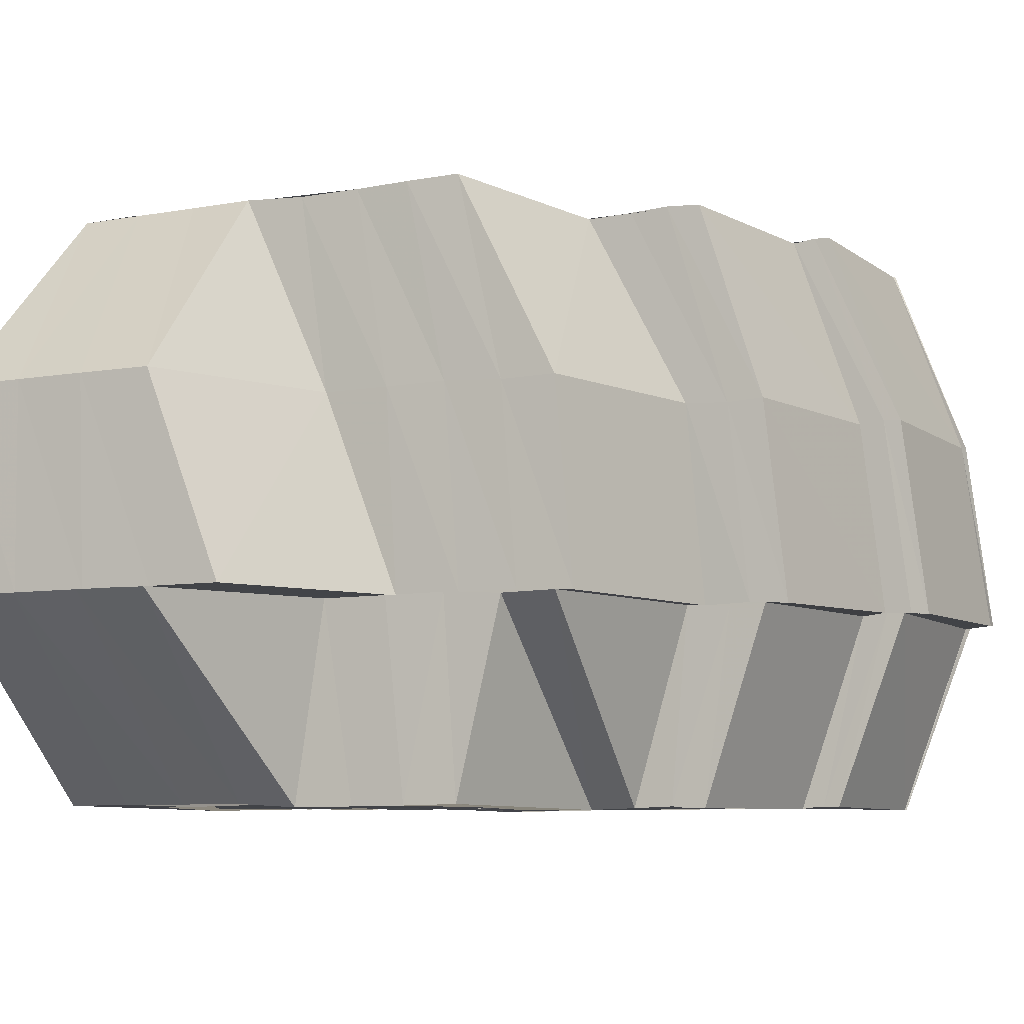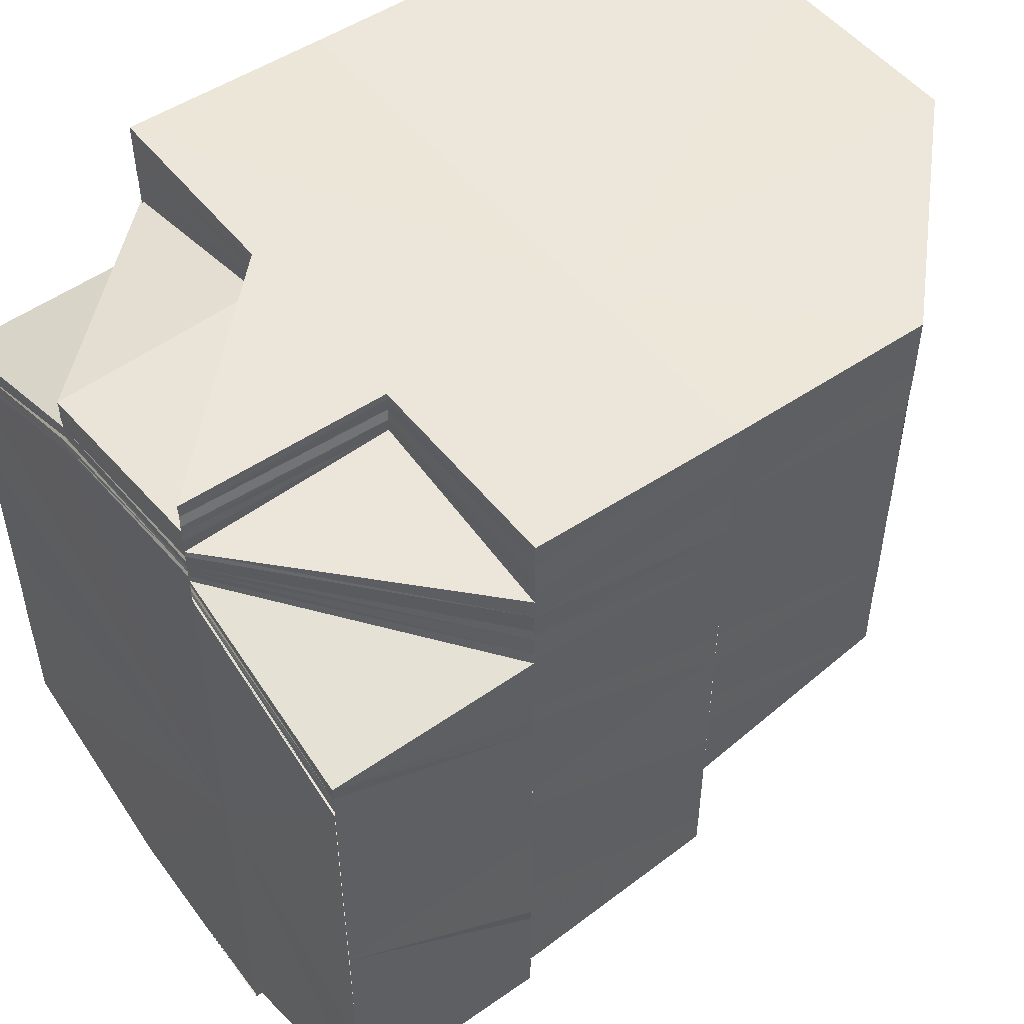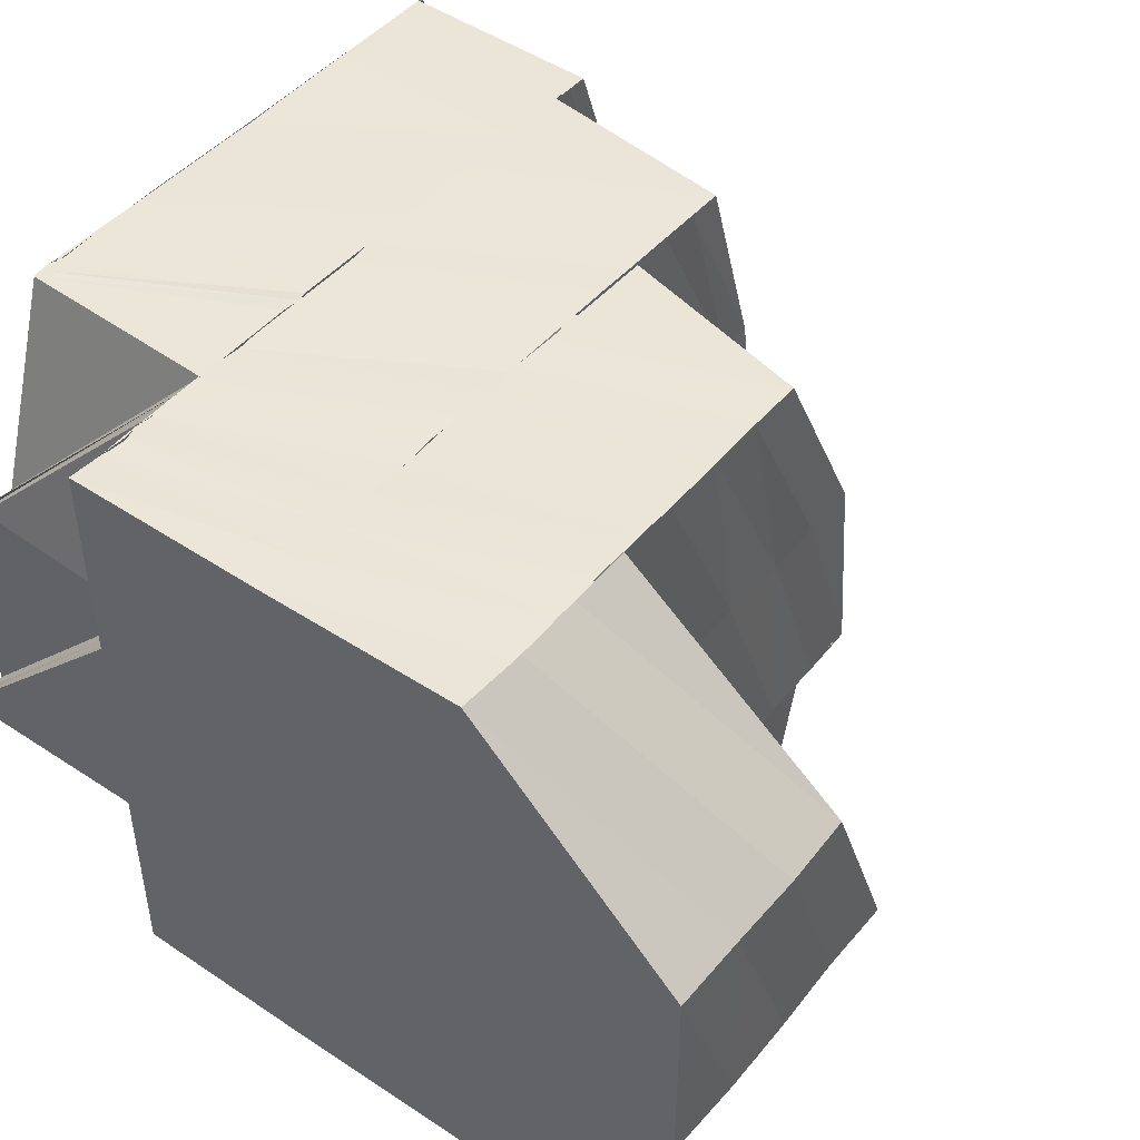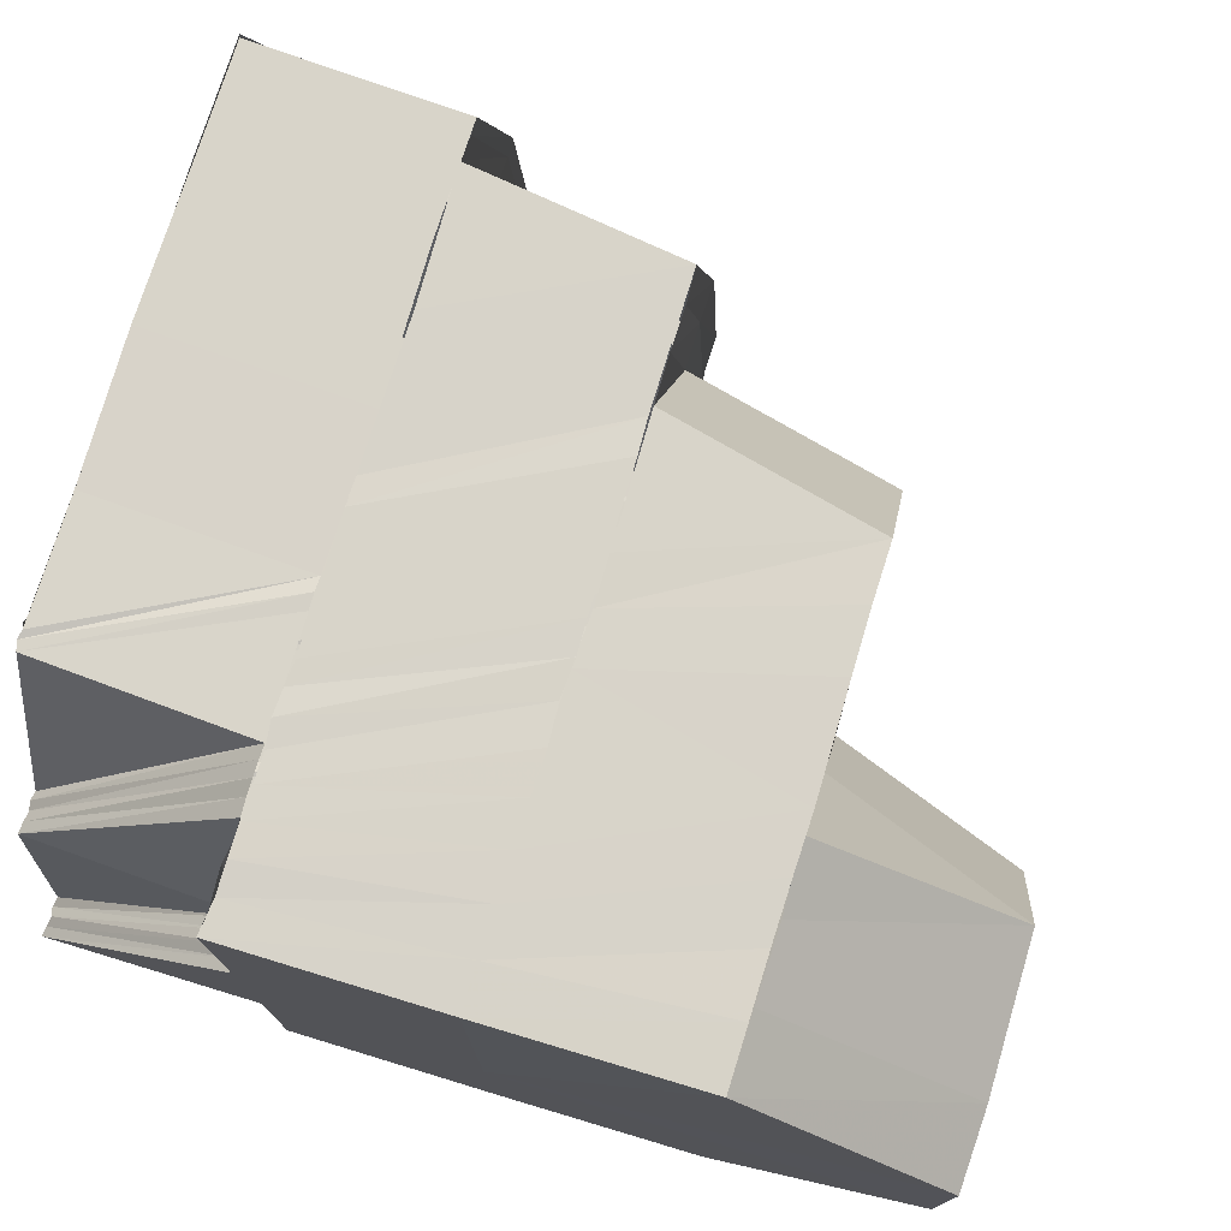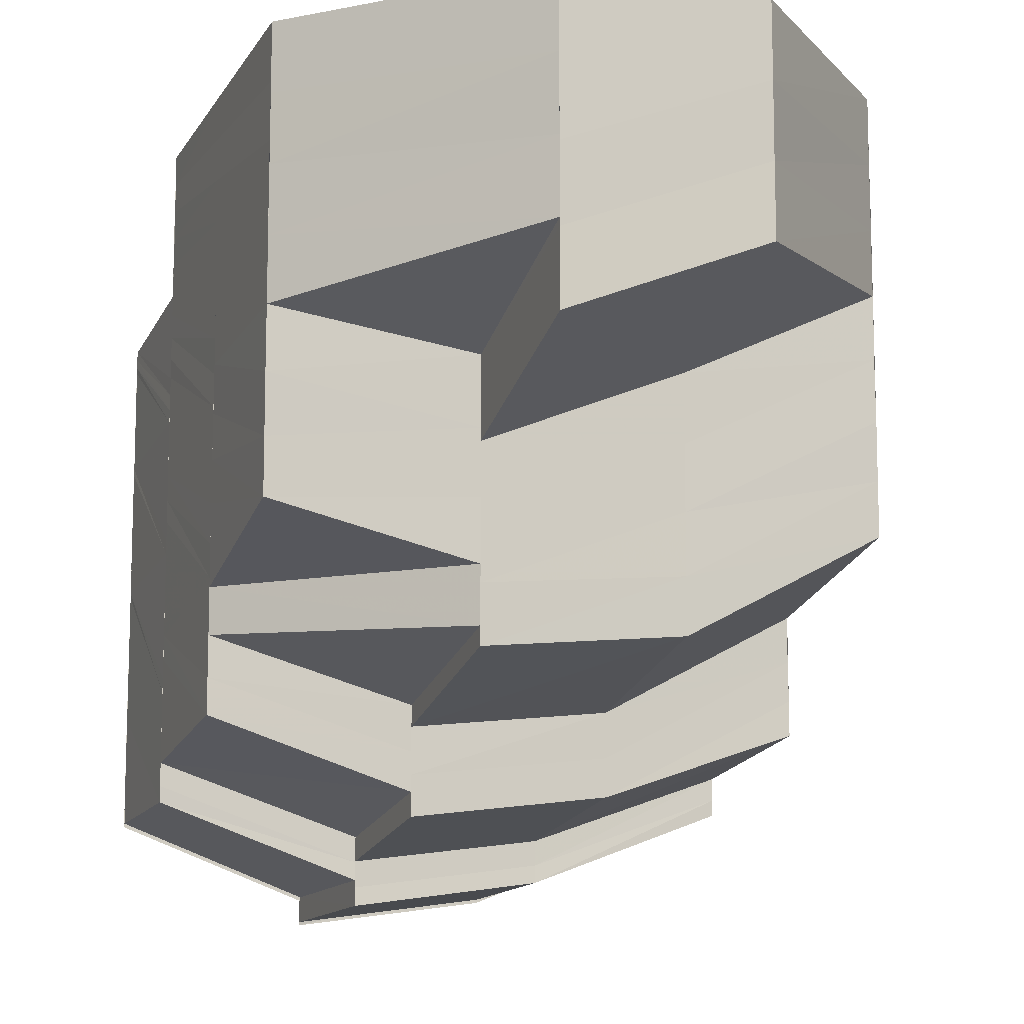
<metadata>
{"format":"obj","ext":"obj","renderer":"f3d","projection":"perspective","resolution":1024,"background":"white","views":[{"elev":-7.4,"azim":116.3,"up":"+Y"},{"elev":50.4,"azim":-36.6,"up":"+Z"},{"elev":45.8,"azim":37.1,"up":"+Y"},{"elev":75.4,"azim":16.8,"up":"+Y"},{"elev":-10.7,"azim":70.3,"up":"+Z"}]}
</metadata>
<code>
o 21473
v 2228 1865 7.251
v 2228 1865 7.251
v 2228 1865 7.254
v 2228 1865 7.25
v 2228 1865 7.25
v 2228 1865 7.251
v 2228 1865 7.249
v 2228 1865 7.255
v 2228 1865 7.251
v 2228 1865 7.25
v 2228 1865 7.251
v 2228 1865 7.251
v 2228 1865 7.255
v 2228 1865 7.252
v 2228 1865 7.251
v 2228 1865 7.254
v 2228 1865 7.258
v 2228 1865 7.255
v 2228 1865 7.254
v 2228 1865 7.252
v 2228 1865 7.254
v 2228 1865 7.252
v 2228 1865 7.257
v 2228 1865 7.254
v 2228 1865 7.254
v 2228 1865 7.254
v 2228 1865 7.255
v 2228 1865 7.254
v 2228 1865 7.257
v 2228 1865 7.251
v 2228 1865 7.25
v 2228 1865 7.255
v 2228 1865 7.256
v 2228 1865 7.251
v 2228 1865 7.257
v 2228 1865 7.251
v 2228 1865 7.25
v 2228 1865 7.255
v 2228 1865 7.255
v 2228 1865 7.263
v 2228 1865 7.258
v 2228 1865 7.265
v 2228 1865 7.27
v 2228 1865 7.257
v 2228 1865 7.254
v 2228 1865 7.272
v 2228 1865 7.267
v 2228 1865 7.273
v 2228 1865 7.278
v 2228 1865 7.279
v 2228 1865 7.275
v 2228 1865 7.28
v 2228 1865 7.276
v 2228 1865 7.281
v 2228 1865 7.278
v 2228 1865 7.283
v 2228 1865 7.28
v 2228 1865 7.284
v 2228 1865 7.282
v 2228 1865 7.286
v 2228 1865 7.278
v 2228 1865 7.275
v 2228 1865 7.28
v 2228 1865 7.273
v 2228 1865 7.284
v 2228 1865 7.287
v 2228 1865 7.283
v 2228 1865 7.273
v 2228 1865 7.27
v 2228 1865 7.287
v 2228 1865 7.289
v 2228 1865 7.286
v 2228 1865 7.289
v 2228 1865 7.273
v 2228 1865 7.267
v 2228 1865 7.27
v 2228 1865 7.271
v 2228 1865 7.267
v 2228 1865 7.264
v 2228 1865 7.262
v 2228 1865 7.261
v 2228 1865 7.258
v 2228 1865 7.265
v 2228 1865 7.259
v 2228 1865 7.262
v 2228 1865 7.258
v 2228 1865 7.256
v 2228 1865 7.261
v 2228 1865 7.257
v 2228 1865 7.26
v 2228 1865 7.255
v 2228 1865 7.252
v 2228 1865 7.258
v 2228 1865 7.255
v 2228 1865 7.254
v 2228 1865 7.264
v 2228 1865 7.267
v 2228 1865 7.27
v 2228 1865 7.268
v 2228 1865 7.273
v 2228 1865 7.267
v 2228 1865 7.271
v 2228 1865 7.27
v 2228 1865 7.276
v 2228 1865 7.274
v 2228 1865 7.279
v 2228 1865 7.274
v 2228 1865 7.27
v 2228 1865 7.278
v 2228 1865 7.277
v 2228 1865 7.274
v 2228 1865 7.282
v 2228 1865 7.274
v 2228 1865 7.271
v 2228 1865 7.277
v 2228 1865 7.278
v 2228 1865 7.281
v 2228 1865 7.285
v 2228 1865 7.281
v 2228 1865 7.285
v 2228 1865 7.289
v 2228 1865 7.285
v 2228 1865 7.289
v 2228 1865 7.289
v 2228 1865 7.289
v 2228 1865 7.289
v 2228 1865 7.289
v 2228 1865 7.289
v 2228 1865 7.285
v 2228 1865 7.289
v 2228 1865 7.285
v 2228 1865 7.289
v 2228 1865 7.282
v 2228 1865 7.281
v 2228 1865 7.279
v 2228 1865 7.278
v 2228 1865 7.276
v 2228 1865 7.274
v 2228 1865 7.278
v 2228 1865 7.271
v 2228 1865 7.273
v 2228 1865 7.289
v 2228 1865 7.289
v 2228 1865 7.288
v 2228 1865 7.289
v 2228 1865 7.288
v 2228 1865 7.289
v 2228 1865 7.288
v 2228 1865 7.287
v 2228 1865 7.288
v 2228 1865 7.288
v 2228 1865 7.288
v 2228 1865 7.286
v 2228 1865 7.288
v 2228 1865 7.289
v 2228 1865 7.289
v 2228 1865 7.288
v 2228 1865 7.288
v 2228 1865 7.287
v 2228 1865 7.287
v 2228 1865 7.285
v 2228 1865 7.286
v 2228 1865 7.287
v 2228 1865 7.287
v 2228 1865 7.286
v 2228 1865 7.287
v 2228 1865 7.286
v 2228 1865 7.284
v 2228 1865 7.287
v 2228 1865 7.286
v 2228 1865 7.286
v 2228 1865 7.286
v 2228 1865 7.287
v 2228 1865 7.286
v 2228 1865 7.285
v 2228 1865 7.286
v 2228 1865 7.286
v 2228 1865 7.284
v 2228 1865 7.283
v 2228 1865 7.284
v 2228 1865 7.283
v 2228 1865 7.285
v 2228 1865 7.286
v 2228 1865 7.282
v 2228 1865 7.284
v 2228 1865 7.285
v 2228 1865 7.281
v 2228 1865 7.284
v 2228 1865 7.285
v 2228 1865 7.284
v 2228 1865 7.281
v 2228 1865 7.284
v 2228 1865 7.281
v 2228 1865 7.276
v 2228 1865 7.275
v 2228 1865 7.28
v 2228 1865 7.281
v 2228 1865 7.285
v 2228 1865 7.28
v 2228 1865 7.275
v 2228 1865 7.28
v 2228 1865 7.283
v 2228 1865 7.285
v 2228 1865 7.284
v 2228 1865 7.281
v 2228 1865 7.28
v 2228 1865 7.28
v 2228 1865 7.283
v 2228 1865 7.28
v 2228 1865 7.284
v 2228 1865 7.274
v 2228 1865 7.268
v 2228 1865 7.267
v 2228 1865 7.261
v 2228 1865 7.26
v 2228 1865 7.255
v 2228 1865 7.254
v 2228 1865 7.251
v 2228 1865 7.251
v 2228 1865 7.249
v 2228 1865 7.255
v 2228 1865 7.251
v 2228 1865 7.25
v 2228 1865 7.25
v 2228 1865 7.279
v 2228 1865 7.283
v 2228 1865 7.279
v 2228 1865 7.284
v 2228 1865 7.283
v 2228 1865 7.279
v 2228 1865 7.284
v 2228 1865 7.251
v 2228 1865 7.255
v 2228 1865 7.254
v 2228 1865 7.26
v 2228 1865 7.267
v 2228 1865 7.267
v 2228 1865 7.273
v 2228 1865 7.279
v 2228 1865 7.283
v 2228 1865 7.251
v 2228 1865 7.254
v 2228 1865 7.251
v 2228 1865 7.249
v 2228 1865 7.254
v 2228 1865 7.284
v 2228 1865 7.283
v 2228 1865 7.279
v 2228 1865 7.273
v 2228 1865 7.267
v 2228 1865 7.26
v 2228 1865 7.254
v 2228 1865 7.251
v 2228 1865 7.255
v 2228 1865 7.255
v 2228 1865 7.255
v 2228 1865 7.26
v 2228 1865 7.261
v 2228 1865 7.267
v 2228 1865 7.267
v 2228 1865 7.261
v 2228 1865 7.268
v 2228 1865 7.274
v 2228 1865 7.274
v 2228 1865 7.268
v 2228 1865 7.275
v 2228 1865 7.279
v 2228 1865 7.28
v 2228 1865 7.279
v 2228 1865 7.279
v 2228 1865 7.283
v 2228 1865 7.283
v 2228 1865 7.279
v 2228 1865 7.283
v 2228 1865 7.279
v 2228 1865 7.28
v 2228 1865 7.275
v 2228 1865 7.28
v 2228 1865 7.283
v 2228 1865 7.28
v 2228 1865 7.28
v 2228 1865 7.276
v 2228 1865 7.281
v 2228 1865 7.28
v 2228 1865 7.283
v 2228 1865 7.281
v 2228 1865 7.284
v 2228 1865 7.277
v 2228 1865 7.281
v 2228 1865 7.281
v 2228 1865 7.281
v 2228 1865 7.284
v 2228 1865 7.284
v 2228 1865 7.284
v 2228 1865 7.282
v 2228 1865 7.284
v 2228 1865 7.283
v 2228 1865 7.285
v 2228 1865 7.283
v 2228 1865 7.285
v 2228 1865 7.284
v 2228 1865 7.286
v 2228 1865 7.285
v 2228 1865 7.286
v 2228 1865 7.273
v 2228 1865 7.278
v 2228 1865 7.272
v 2228 1865 7.275
v 2228 1865 7.279
v 2228 1865 7.268
v 2228 1865 7.276
v 2228 1865 7.28
v 2228 1865 7.278
v 2228 1865 7.281
v 2228 1865 7.267
v 2228 1865 7.27
v 2228 1865 7.265
v 2228 1865 7.269
v 2228 1865 7.263
v 2228 1865 7.26
v 2228 1865 7.258
v 2228 1865 7.26
v 2228 1865 7.255
v 2228 1865 7.257
v 2228 1865 7.258
v 2228 1865 7.262
v 2228 1865 7.267
v 2228 1865 7.271
v 2228 1865 7.264
v 2228 1865 7.267
v 2228 1865 7.27
v 2228 1865 7.265
v 2228 1865 7.268
v 2228 1865 7.262
v 2228 1865 7.262
v 2228 1865 7.27
v 2228 1865 7.267
v 2228 1865 7.259
v 2228 1865 7.257
v 2228 1865 7.258
v 2228 1865 7.261
v 2228 1865 7.255
v 2228 1865 7.258
v 2228 1865 7.26
v 2228 1865 7.258
v 2228 1865 7.271
v 2228 1865 7.27
v 2228 1865 7.273
v 2228 1865 7.274
v 2228 1865 7.276
v 2228 1865 7.27
v 2228 1865 7.274
v 2228 1865 7.277
v 2228 1865 7.273
v 2228 1865 7.273
v 2228 1865 7.276
v 2228 1865 7.275
v 2228 1865 7.278
v 2228 1865 7.28
v 2228 1865 7.28
v 2228 1865 7.283
v 2228 1865 7.282
v 2228 1865 7.283
v 2228 1865 7.284
v 2228 1865 7.284
v 2228 1865 7.286
v 2228 1865 7.286
v 2228 1865 7.287
v 2228 1865 7.289
v 2228 1865 7.287
v 2228 1865 7.289
v 2228 1865 7.289
v 2228 1865 7.289
v 2228 1865 7.288
v 2228 1865 7.288
v 2228 1865 7.288
v 2228 1865 7.289
v 2228 1865 7.288
v 2228 1865 7.288
v 2228 1865 7.288
v 2228 1865 7.289
v 2228 1865 7.289
v 2228 1865 7.288
v 2228 1865 7.287
v 2228 1865 7.287
v 2228 1865 7.287
v 2228 1865 7.287
v 2228 1865 7.287
v 2228 1865 7.286
v 2228 1865 7.286
v 2228 1865 7.286
v 2228 1865 7.287
v 2228 1865 7.285
v 2228 1865 7.286
v 2228 1865 7.251
v 2228 1865 7.252
v 2228 1865 7.255
v 2228 1865 7.256
v 2228 1865 7.254
v 2228 1865 7.257
v 2228 1865 7.285
v 2228 1865 7.286
v 2228 1865 7.286
v 2228 1865 7.287
v 2228 1865 7.287
v 2228 1865 7.286
f 1 2 3
f 4 5 2
f 6 4 7
f 8 6 9
f 10 11 2
f 12 11 13
f 14 15 10
f 14 16 15
f 17 18 16
f 18 19 20
f 21 22 15
f 23 21 14
f 22 24 25
f 26 27 25
f 28 27 29
f 30 14 31
f 32 33 30
f 33 14 34
f 33 35 14
f 36 34 37
f 38 39 36
f 40 41 35
f 40 42 41
f 43 42 40
f 44 41 45
f 43 46 42
f 46 47 42
f 46 48 47
f 49 48 46
f 49 50 48
f 50 51 48
f 50 52 51
f 52 53 51
f 52 54 53
f 54 55 53
f 54 56 55
f 56 57 55
f 56 58 57
f 58 59 57
f 58 60 59
f 57 59 61
f 57 61 62
f 59 63 61
f 62 61 64
f 60 65 59
f 59 65 63
f 60 66 65
f 65 67 63
f 62 68 69
f 66 70 65
f 65 70 67
f 66 71 70
f 70 72 67
f 70 73 72
f 74 69 75
f 74 62 76
f 77 74 78
f 77 78 79
f 79 78 80
f 80 81 82
f 78 83 80
f 79 80 84
f 85 79 84
f 84 80 86
f 84 86 87
f 80 83 88
f 85 84 89
f 89 84 87
f 89 87 26
f 90 85 89
f 90 89 91
f 45 91 92
f 93 90 94
f 94 89 95
f 83 96 88
f 97 98 83
f 83 99 96
f 98 100 99
f 76 99 83
f 99 101 96
f 99 102 101
f 102 103 101
f 64 102 99
f 64 104 102
f 102 105 103
f 104 105 102
f 104 106 105
f 105 107 108
f 106 109 105
f 109 110 107
f 105 109 111
f 106 112 109
f 111 113 114
f 115 116 113
f 112 117 109
f 109 117 115
f 112 118 117
f 117 119 115
f 118 120 117
f 117 120 119
f 118 121 120
f 120 122 119
f 120 123 122
f 124 125 122
f 126 124 120
f 124 125 127
f 126 124 127
f 125 128 127
f 125 128 129
f 130 126 127
f 130 126 72
f 131 132 129
f 131 129 133
f 134 131 133
f 134 133 135
f 136 134 135
f 136 135 137
f 138 139 137
f 140 138 141
f 142 130 70
f 142 130 127
f 143 142 127
f 143 142 144
f 145 143 127
f 145 143 146
f 146 147 144
f 148 145 146
f 146 144 149
f 150 146 149
f 151 148 150
f 152 146 150
f 150 149 153
f 154 155 152
f 156 155 127
f 157 154 158
f 158 150 159
f 159 150 153
f 160 151 159
f 159 153 161
f 162 159 161
f 163 159 162
f 164 157 163
f 165 164 166
f 167 161 168
f 169 160 167
f 169 170 171
f 172 165 173
f 174 173 175
f 173 176 175
f 176 177 178
f 175 176 179
f 176 180 179
f 175 179 181
f 174 175 182
f 182 175 181
f 183 174 182
f 182 181 184
f 183 182 185
f 185 182 184
f 186 183 185
f 185 184 187
f 186 185 188
f 188 185 187
f 189 186 188
f 190 187 191
f 189 188 192
f 193 187 194
f 193 194 195
f 196 197 195
f 198 189 192
f 199 196 200
f 201 195 200
f 202 192 201
f 198 192 202
f 203 198 202
f 192 204 205
f 192 205 206
f 202 206 207
f 203 202 208
f 208 202 209
f 210 203 208
f 209 200 211
f 211 200 212
f 211 212 213
f 213 212 214
f 213 214 215
f 215 214 216
f 214 39 216
f 217 216 218
f 218 219 220
f 221 222 219
f 222 223 224
f 208 209 225
f 226 208 225
f 210 208 226
f 226 225 227
f 228 210 226
f 229 226 227
f 228 226 229
f 229 227 230
f 231 228 229
f 232 233 234
f 234 235 236
f 235 237 236
f 237 238 236
f 238 239 236
f 239 240 236
f 241 242 236
f 243 244 236
f 245 243 236
f 246 247 236
f 247 248 236
f 248 249 236
f 249 250 236
f 250 251 236
f 251 252 236
f 253 254 255
f 255 256 257
f 256 258 257
f 257 258 259
f 258 260 259
f 258 261 260
f 261 262 260
f 260 262 263
f 262 264 263
f 262 265 264
f 265 266 264
f 264 266 267
f 266 268 269
f 270 267 271
f 267 272 271
f 273 270 274
f 275 276 272
f 266 277 278
f 278 279 272
f 276 280 279
f 277 281 268
f 282 283 281
f 277 282 284
f 284 285 279
f 280 286 285
f 286 287 285
f 282 288 289
f 288 290 289
f 291 290 292
f 290 293 294
f 290 295 293
f 295 296 293
f 295 297 296
f 297 298 296
f 297 299 298
f 299 300 298
f 299 301 300
f 301 302 300
f 301 303 304
f 305 306 288
f 307 305 288
f 305 308 306
f 308 309 306
f 310 305 307
f 308 311 309
f 311 312 309
f 311 313 312
f 313 314 312
f 315 310 307
f 315 307 316
f 317 315 316
f 317 316 318
f 319 317 318
f 320 317 319
f 321 322 319
f 323 321 324
f 325 319 326
f 324 325 326
f 327 328 310
f 329 327 310
f 330 331 328
f 332 327 329
f 332 333 327
f 334 332 329
f 334 329 335
f 333 336 337
f 338 334 335
f 88 334 338
f 338 335 320
f 339 338 320
f 340 341 338
f 342 339 343
f 339 344 345
f 333 346 347
f 346 348 336
f 349 350 348
f 351 352 346
f 352 353 349
f 347 354 328
f 331 355 354
f 355 356 357
f 141 357 354
f 137 358 357
f 357 358 313
f 358 359 313
f 313 359 314
f 358 360 359
f 359 361 314
f 360 362 359
f 359 362 361
f 360 363 362
f 362 364 361
f 363 365 362
f 362 365 364
f 363 366 365
f 365 367 364
f 366 368 365
f 365 368 367
f 366 369 368
f 368 370 367
f 368 371 370
f 128 372 368
f 128 372 127
f 372 156 370
f 372 156 127
f 156 373 374
f 375 374 376
f 375 377 378
f 378 379 380
f 381 382 379
f 383 380 384
f 385 375 383
f 385 376 386
f 387 384 388
f 389 385 387
f 389 386 390
f 391 388 392
f 393 389 394
f 395 396 397
f 396 25 398
f 396 398 256
f 399 400 398
f 401 402 403
f 404 405 406

</code>
